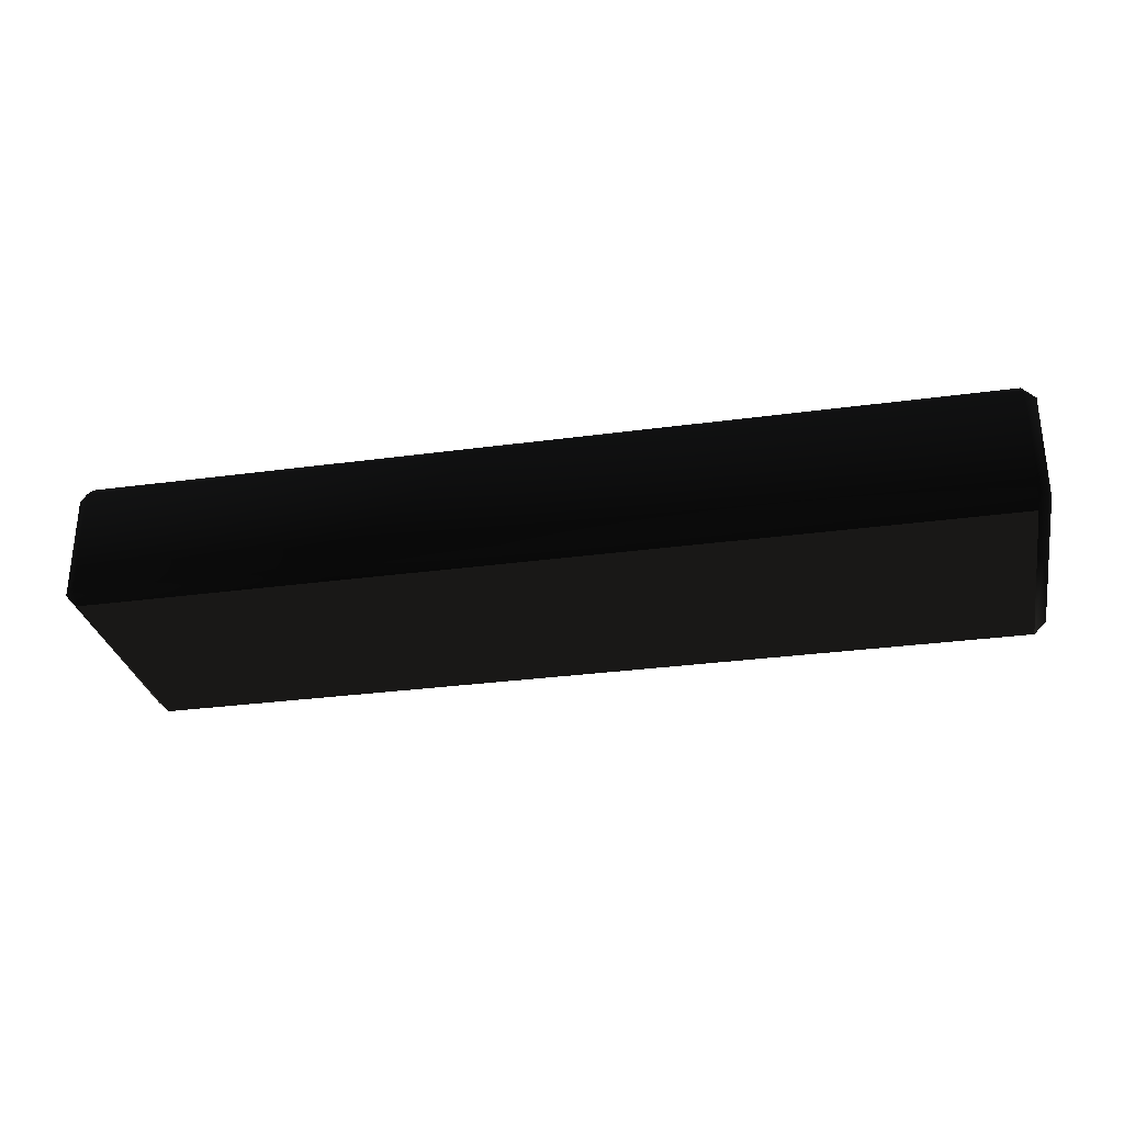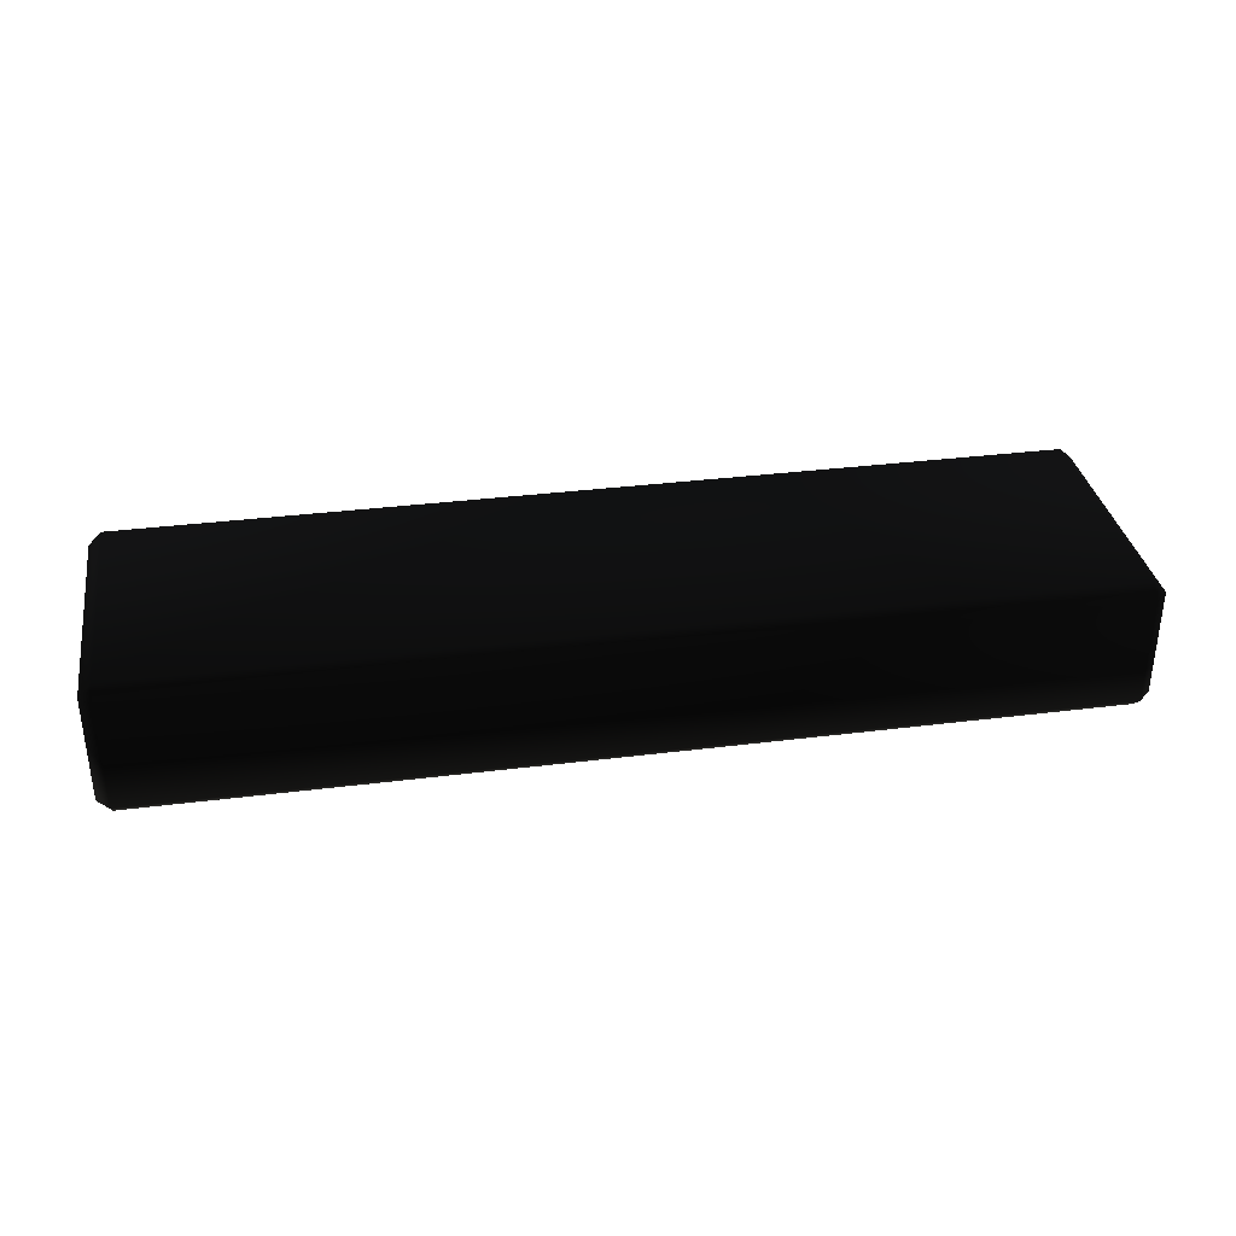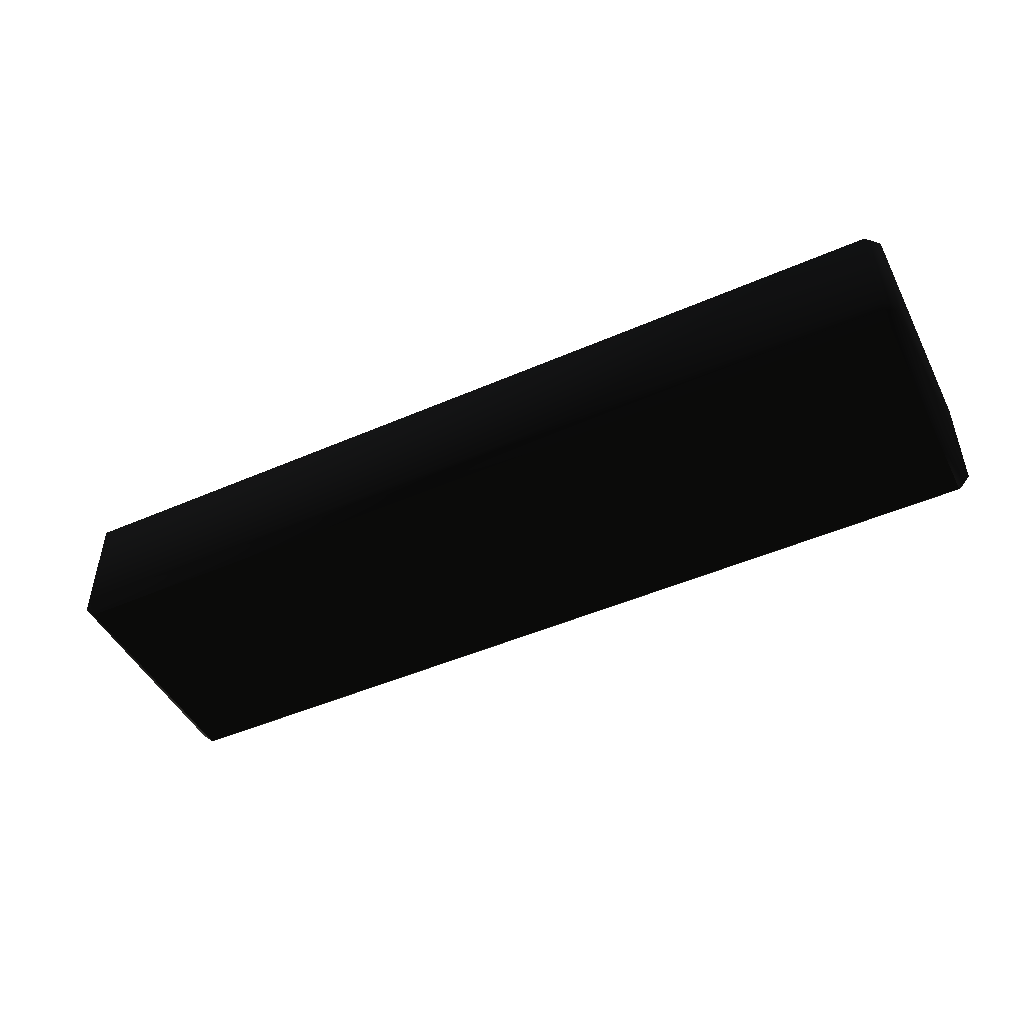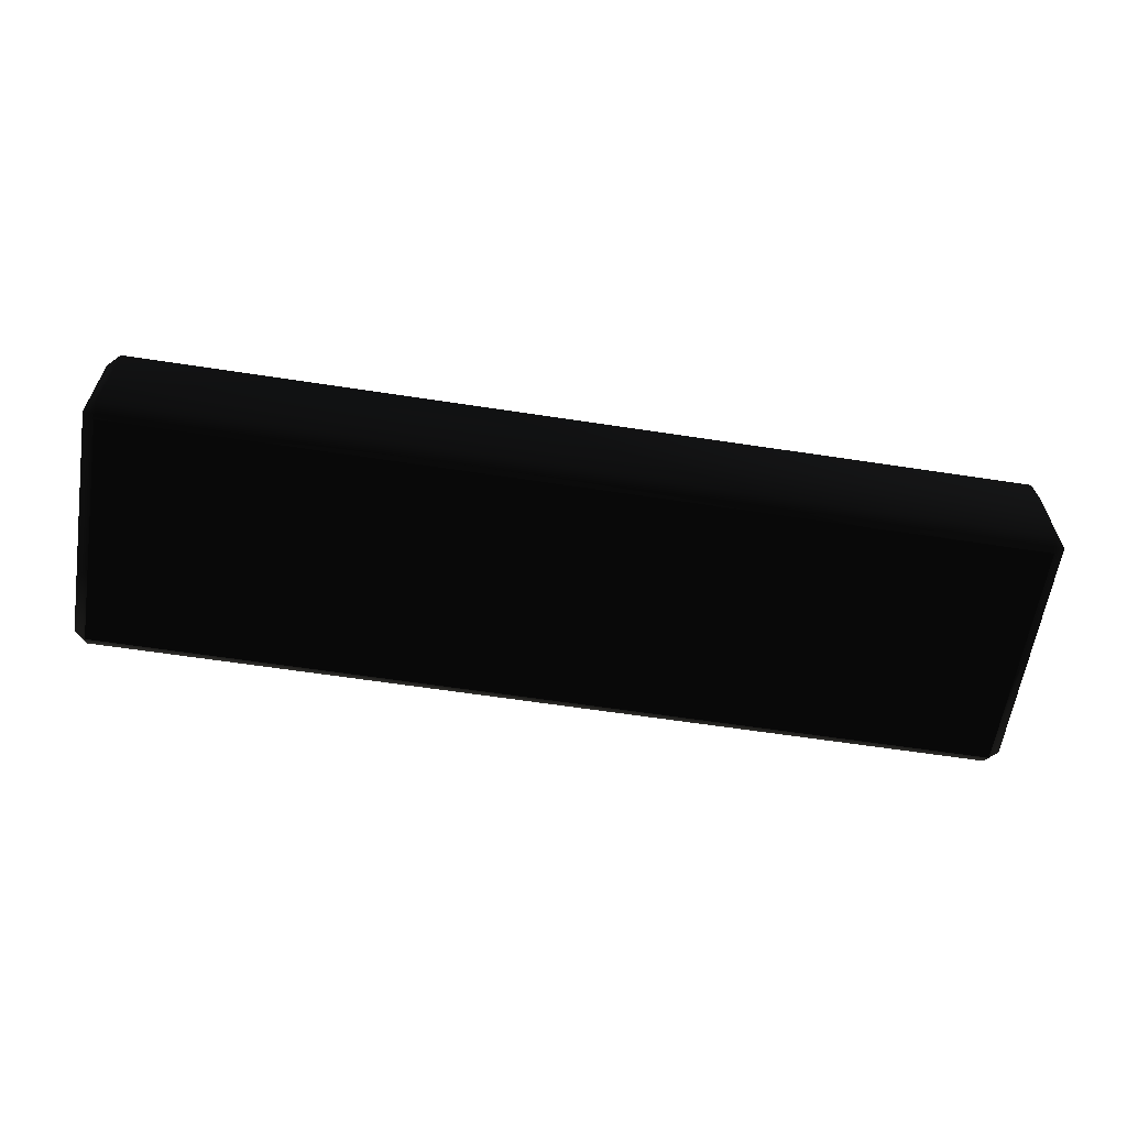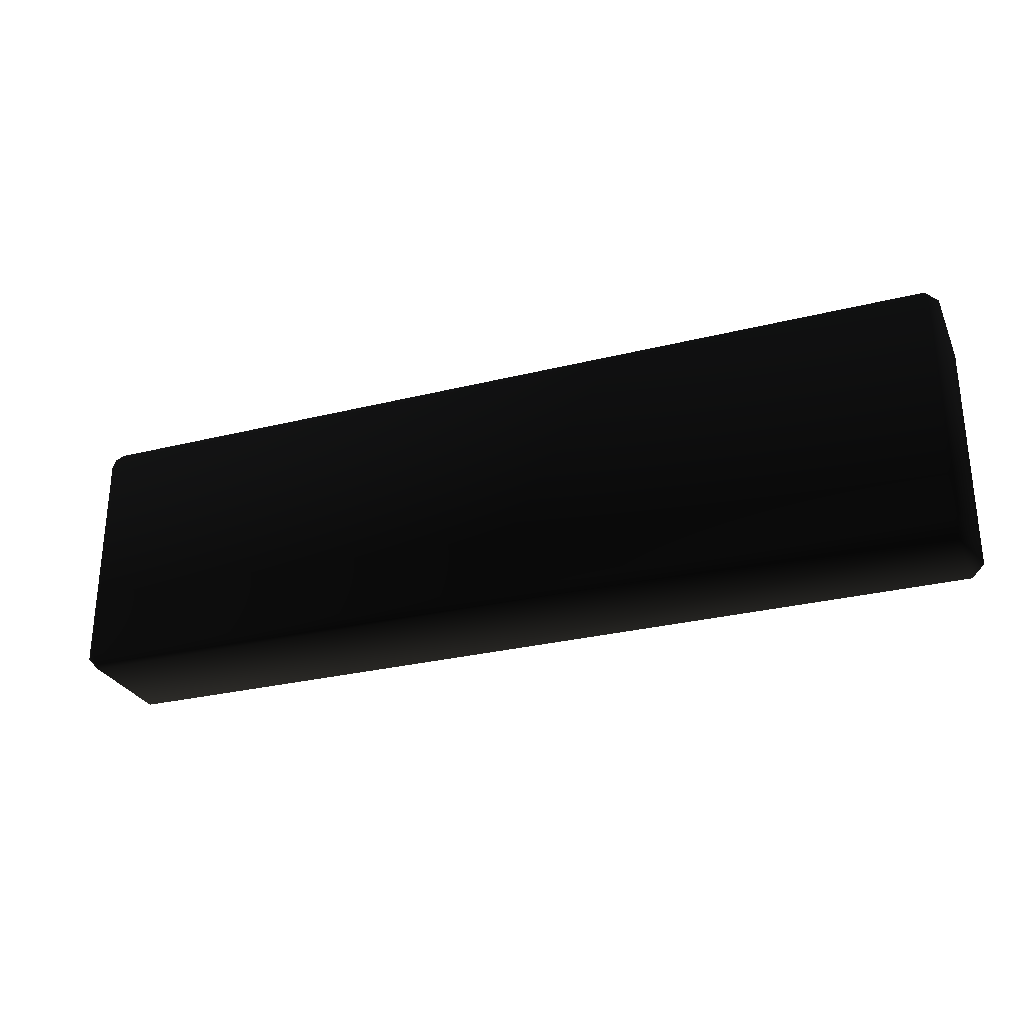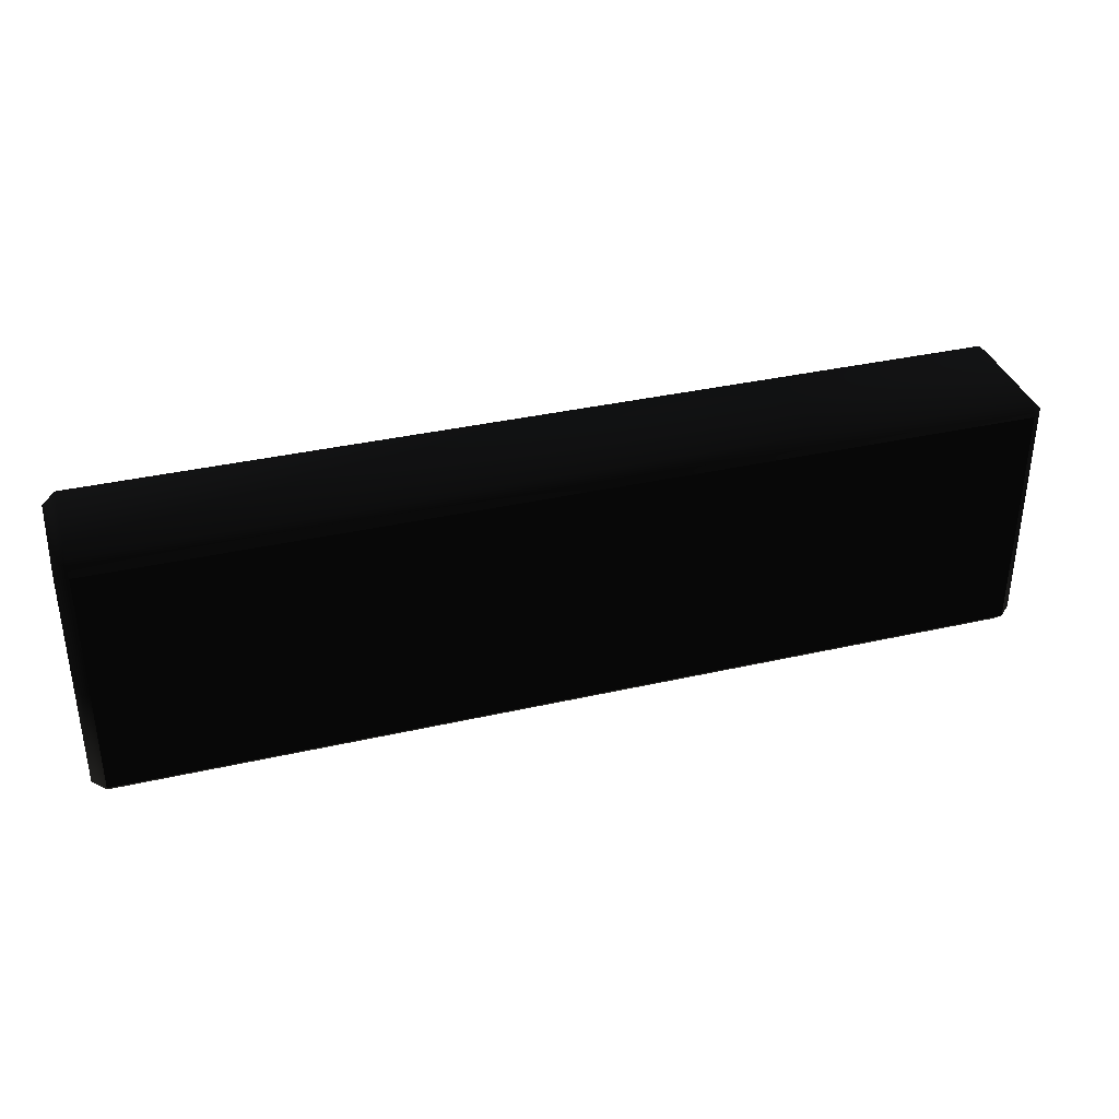
<metadata>
{"format":"obj","ext":"obj","renderer":"f3d","projection":"perspective","resolution":1024,"background":"white","views":[{"elev":-30.1,"azim":-168.8,"up":"+Z"},{"elev":33.9,"azim":170.3,"up":"+Z"},{"elev":-47.7,"azim":26.1,"up":"+Z"},{"elev":-61.0,"azim":-8.9,"up":"+Z"},{"elev":-28.3,"azim":20.7,"up":"+Y"},{"elev":35.8,"azim":163.3,"up":"+Y"}]}
</metadata>
<code>
v -2.431 3.138 -0.3547 0.2902 0.2902 0.2902 #0
v 2.431 3.138 -0.3547 0.2902 0.2902 0.2902 #0
v 2.431 1.861 -0.3547 0.2902 0.2902 0.2902 #0
v 2.431 1.861 -0.3547 0.2902 0.2902 0.2902 #0
v -2.431 1.861 -0.3547 0.2902 0.2902 0.2902 #0
v -2.431 3.138 -0.3547 0.2902 0.2902 0.2902 #0
v -2.431 3.138 0.3547 0.2902 0.2902 0.2902 #0
v -2.431 1.861 0.3547 0.2902 0.2902 0.2902 #0
v 2.431 1.861 0.3547 0.2902 0.2902 0.2902 #0
v 2.431 1.861 0.3547 0.2902 0.2902 0.2902 #0
v 2.431 3.138 0.3547 0.2902 0.2902 0.2902 #0
v -2.431 3.138 0.3547 0.2902 0.2902 0.2902 #0
v -2.431 1.793 0.2861 0.2902 0.2902 0.2902 #0
v -2.431 1.793 -0.2861 0.2902 0.2902 0.2902 #0
v 2.431 1.793 -0.2861 0.2902 0.2902 0.2902 #0
v 2.431 1.793 -0.2861 0.2902 0.2902 0.2902 #0
v 2.431 1.793 0.2861 0.2902 0.2902 0.2902 #0
v -2.431 1.793 0.2861 0.2902 0.2902 0.2902 #0
v -2.5 3.138 0.2861 0.2902 0.2902 0.2902 #0
v -2.5 3.138 -0.2861 0.2902 0.2902 0.2902 #0
v -2.5 1.861 -0.2861 0.2902 0.2902 0.2902 #0
v -2.5 1.861 -0.2861 0.2902 0.2902 0.2902 #0
v -2.5 1.861 0.2861 0.2902 0.2902 0.2902 #0
v -2.5 3.138 0.2861 0.2902 0.2902 0.2902 #0
v 2.431 3.207 0.2861 0.2902 0.2902 0.2902 #0
v 2.431 3.207 -0.2861 0.2902 0.2902 0.2902 #0
v -2.431 3.207 -0.2861 0.2902 0.2902 0.2902 #0
v -2.431 3.207 -0.2861 0.2902 0.2902 0.2902 #0
v -2.431 3.207 0.2861 0.2902 0.2902 0.2902 #0
v 2.431 3.207 0.2861 0.2902 0.2902 0.2902 #0
v 2.5 1.861 0.2861 0.2902 0.2902 0.2902 #0
v 2.5 1.861 -0.2861 0.2902 0.2902 0.2902 #0
v 2.5 3.138 -0.2861 0.2902 0.2902 0.2902 #0
v 2.5 3.138 -0.2861 0.2902 0.2902 0.2902 #0
v 2.5 3.138 0.2861 0.2902 0.2902 0.2902 #0
v 2.5 1.861 0.2861 0.2902 0.2902 0.2902 #0
v 2.431 1.861 -0.3547 0.2902 0.2902 0.2902 #0
v 2.5 1.861 -0.2861 0.2902 0.2902 0.2902 #0
v 2.431 1.793 -0.2861 0.2902 0.2902 0.2902 #0
v -2.431 1.793 -0.2861 0.2902 0.2902 0.2902 #0
v -2.5 1.861 -0.2861 0.2902 0.2902 0.2902 #0
v -2.431 1.861 -0.3547 0.2902 0.2902 0.2902 #0
v 2.431 3.138 -0.3547 0.2902 0.2902 0.2902 #0
v 2.431 3.207 -0.2861 0.2902 0.2902 0.2902 #0
v 2.5 3.138 -0.2861 0.2902 0.2902 0.2902 #0
v -2.5 3.138 -0.2861 0.2902 0.2902 0.2902 #0
v -2.431 3.207 -0.2861 0.2902 0.2902 0.2902 #0
v -2.431 3.138 -0.3547 0.2902 0.2902 0.2902 #0
v 2.5 1.861 0.2861 0.2902 0.2902 0.2902 #0
v 2.431 1.861 0.3547 0.2902 0.2902 0.2902 #0
v 2.431 1.793 0.2861 0.2902 0.2902 0.2902 #0
v -2.431 1.793 0.2861 0.2902 0.2902 0.2902 #0
v -2.431 1.861 0.3547 0.2902 0.2902 0.2902 #0
v -2.5 1.861 0.2861 0.2902 0.2902 0.2902 #0
v 2.431 3.207 0.2861 0.2902 0.2902 0.2902 #0
v 2.431 3.138 0.3547 0.2902 0.2902 0.2902 #0
v 2.5 3.138 0.2861 0.2902 0.2902 0.2902 #0
v -2.5 3.138 0.2861 0.2902 0.2902 0.2902 #0
v -2.431 3.138 0.3547 0.2902 0.2902 0.2902 #0
v -2.431 3.207 0.2861 0.2902 0.2902 0.2902 #0
v -2.431 1.793 -0.2861 0.2902 0.2902 0.2902 #0
v -2.431 1.861 -0.3547 0.2902 0.2902 0.2902 #0
v 2.431 1.861 -0.3547 0.2902 0.2902 0.2902 #0
v 2.431 1.861 -0.3547 0.2902 0.2902 0.2902 #0
v 2.431 1.793 -0.2861 0.2902 0.2902 0.2902 #0
v -2.431 1.793 -0.2861 0.2902 0.2902 0.2902 #0
v -2.5 3.138 -0.2861 0.2902 0.2902 0.2902 #0
v -2.431 3.138 -0.3547 0.2902 0.2902 0.2902 #0
v -2.431 1.861 -0.3547 0.2902 0.2902 0.2902 #0
v -2.431 1.861 -0.3547 0.2902 0.2902 0.2902 #0
v -2.5 1.861 -0.2861 0.2902 0.2902 0.2902 #0
v -2.5 3.138 -0.2861 0.2902 0.2902 0.2902 #0
v 2.431 3.207 -0.2861 0.2902 0.2902 0.2902 #0
v 2.431 3.138 -0.3547 0.2902 0.2902 0.2902 #0
v -2.431 3.138 -0.3547 0.2902 0.2902 0.2902 #0
v -2.431 3.138 -0.3547 0.2902 0.2902 0.2902 #0
v -2.431 3.207 -0.2861 0.2902 0.2902 0.2902 #0
v 2.431 3.207 -0.2861 0.2902 0.2902 0.2902 #0
v 2.5 1.861 -0.2861 0.2902 0.2902 0.2902 #0
v 2.431 1.861 -0.3547 0.2902 0.2902 0.2902 #0
v 2.431 3.138 -0.3547 0.2902 0.2902 0.2902 #0
v 2.431 3.138 -0.3547 0.2902 0.2902 0.2902 #0
v 2.5 3.138 -0.2861 0.2902 0.2902 0.2902 #0
v 2.5 1.861 -0.2861 0.2902 0.2902 0.2902 #0
v 2.5 3.138 0.2861 0.2902 0.2902 0.2902 #0
v 2.431 3.138 0.3547 0.2902 0.2902 0.2902 #0
v 2.431 1.861 0.3547 0.2902 0.2902 0.2902 #0
v 2.431 1.861 0.3547 0.2902 0.2902 0.2902 #0
v 2.5 1.861 0.2861 0.2902 0.2902 0.2902 #0
v 2.5 3.138 0.2861 0.2902 0.2902 0.2902 #0
v -2.431 3.207 0.2861 0.2902 0.2902 0.2902 #0
v -2.431 3.138 0.3547 0.2902 0.2902 0.2902 #0
v 2.431 3.138 0.3547 0.2902 0.2902 0.2902 #0
v 2.431 3.138 0.3547 0.2902 0.2902 0.2902 #0
v 2.431 3.207 0.2861 0.2902 0.2902 0.2902 #0
v -2.431 3.207 0.2861 0.2902 0.2902 0.2902 #0
v -2.5 1.861 0.2861 0.2902 0.2902 0.2902 #0
v -2.431 1.861 0.3547 0.2902 0.2902 0.2902 #0
v -2.431 3.138 0.3547 0.2902 0.2902 0.2902 #0
v -2.431 3.138 0.3547 0.2902 0.2902 0.2902 #0
v -2.5 3.138 0.2861 0.2902 0.2902 0.2902 #0
v -2.5 1.861 0.2861 0.2902 0.2902 0.2902 #0
v 2.431 1.793 0.2861 0.2902 0.2902 0.2902 #0
v 2.431 1.861 0.3547 0.2902 0.2902 0.2902 #0
v -2.431 1.861 0.3547 0.2902 0.2902 0.2902 #0
v -2.431 1.861 0.3547 0.2902 0.2902 0.2902 #0
v -2.431 1.793 0.2861 0.2902 0.2902 0.2902 #0
v 2.431 1.793 0.2861 0.2902 0.2902 0.2902 #0
v 2.5 1.861 0.2861 0.2902 0.2902 0.2902 #0
v 2.431 1.793 0.2861 0.2902 0.2902 0.2902 #0
v 2.431 1.793 -0.2861 0.2902 0.2902 0.2902 #0
v 2.431 1.793 -0.2861 0.2902 0.2902 0.2902 #0
v 2.5 1.861 -0.2861 0.2902 0.2902 0.2902 #0
v 2.5 1.861 0.2861 0.2902 0.2902 0.2902 #0
v -2.5 1.861 -0.2861 0.2902 0.2902 0.2902 #0
v -2.431 1.793 -0.2861 0.2902 0.2902 0.2902 #0
v -2.431 1.793 0.2861 0.2902 0.2902 0.2902 #0
v -2.431 1.793 0.2861 0.2902 0.2902 0.2902 #0
v -2.5 1.861 0.2861 0.2902 0.2902 0.2902 #0
v -2.5 1.861 -0.2861 0.2902 0.2902 0.2902 #0
v -2.431 3.207 -0.2861 0.2902 0.2902 0.2902 #0
v -2.5 3.138 -0.2861 0.2902 0.2902 0.2902 #0
v -2.5 3.138 0.2861 0.2902 0.2902 0.2902 #0
v -2.5 3.138 0.2861 0.2902 0.2902 0.2902 #0
v -2.431 3.207 0.2861 0.2902 0.2902 0.2902 #0
v -2.431 3.207 -0.2861 0.2902 0.2902 0.2902 #0
v 2.5 3.138 -0.2861 0.2902 0.2902 0.2902 #0
v 2.431 3.207 -0.2861 0.2902 0.2902 0.2902 #0
v 2.431 3.207 0.2861 0.2902 0.2902 0.2902 #0
v 2.431 3.207 0.2861 0.2902 0.2902 0.2902 #0
v 2.5 3.138 0.2861 0.2902 0.2902 0.2902 #0
v 2.5 3.138 -0.2861 0.2902 0.2902 0.2902 #0
f 1 2 3
f 4 5 6
f 7 8 9
f 10 11 12
f 13 14 15
f 16 17 18
f 19 20 21
f 22 23 24
f 25 26 27
f 28 29 30
f 31 32 33
f 34 35 36
f 37 38 39
f 40 41 42
f 43 44 45
f 46 47 48
f 49 50 51
f 52 53 54
f 55 56 57
f 58 59 60
f 61 62 63
f 64 65 66
f 67 68 69
f 70 71 72
f 73 74 75
f 76 77 78
f 79 80 81
f 82 83 84
f 85 86 87
f 88 89 90
f 91 92 93
f 94 95 96
f 97 98 99
f 100 101 102
f 103 104 105
f 106 107 108
f 109 110 111
f 112 113 114
f 115 116 117
f 118 119 120
f 121 122 123
f 124 125 126
f 127 128 129
f 130 131 132

</code>
